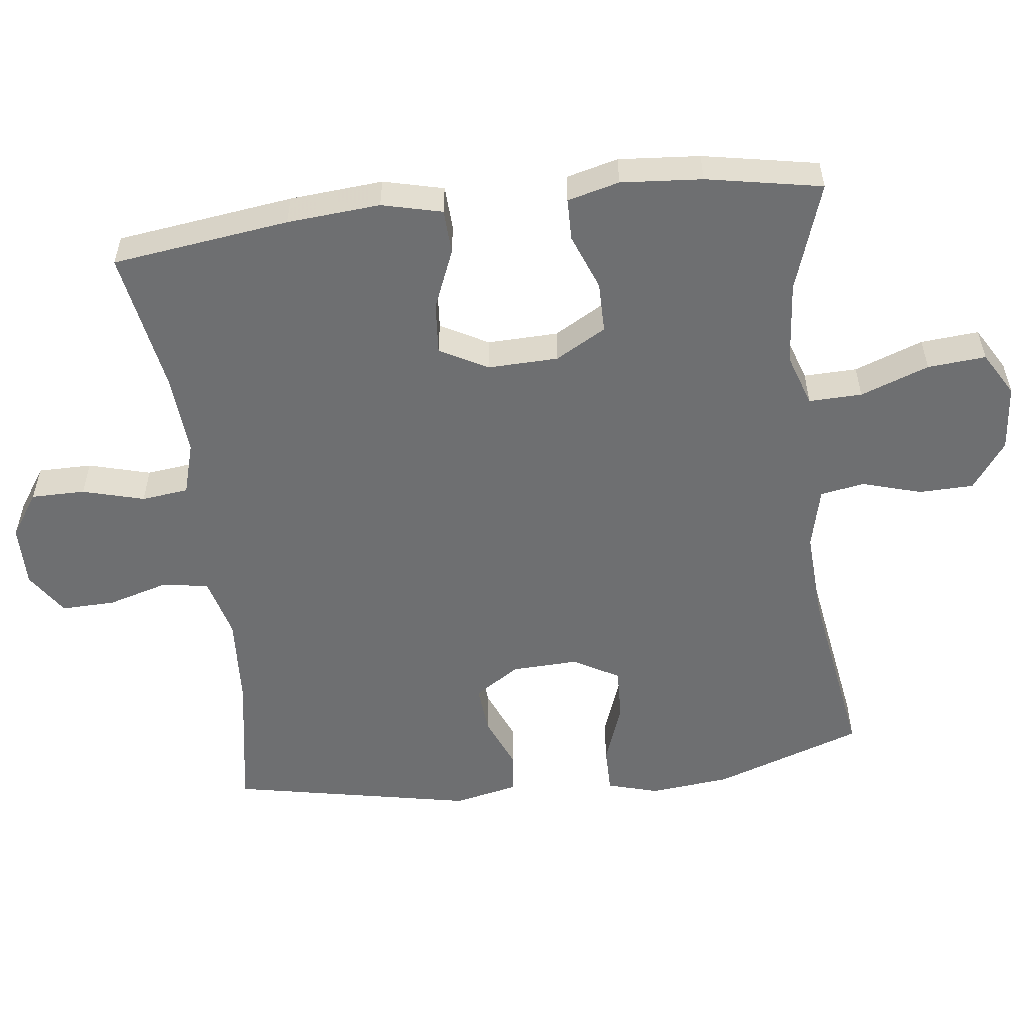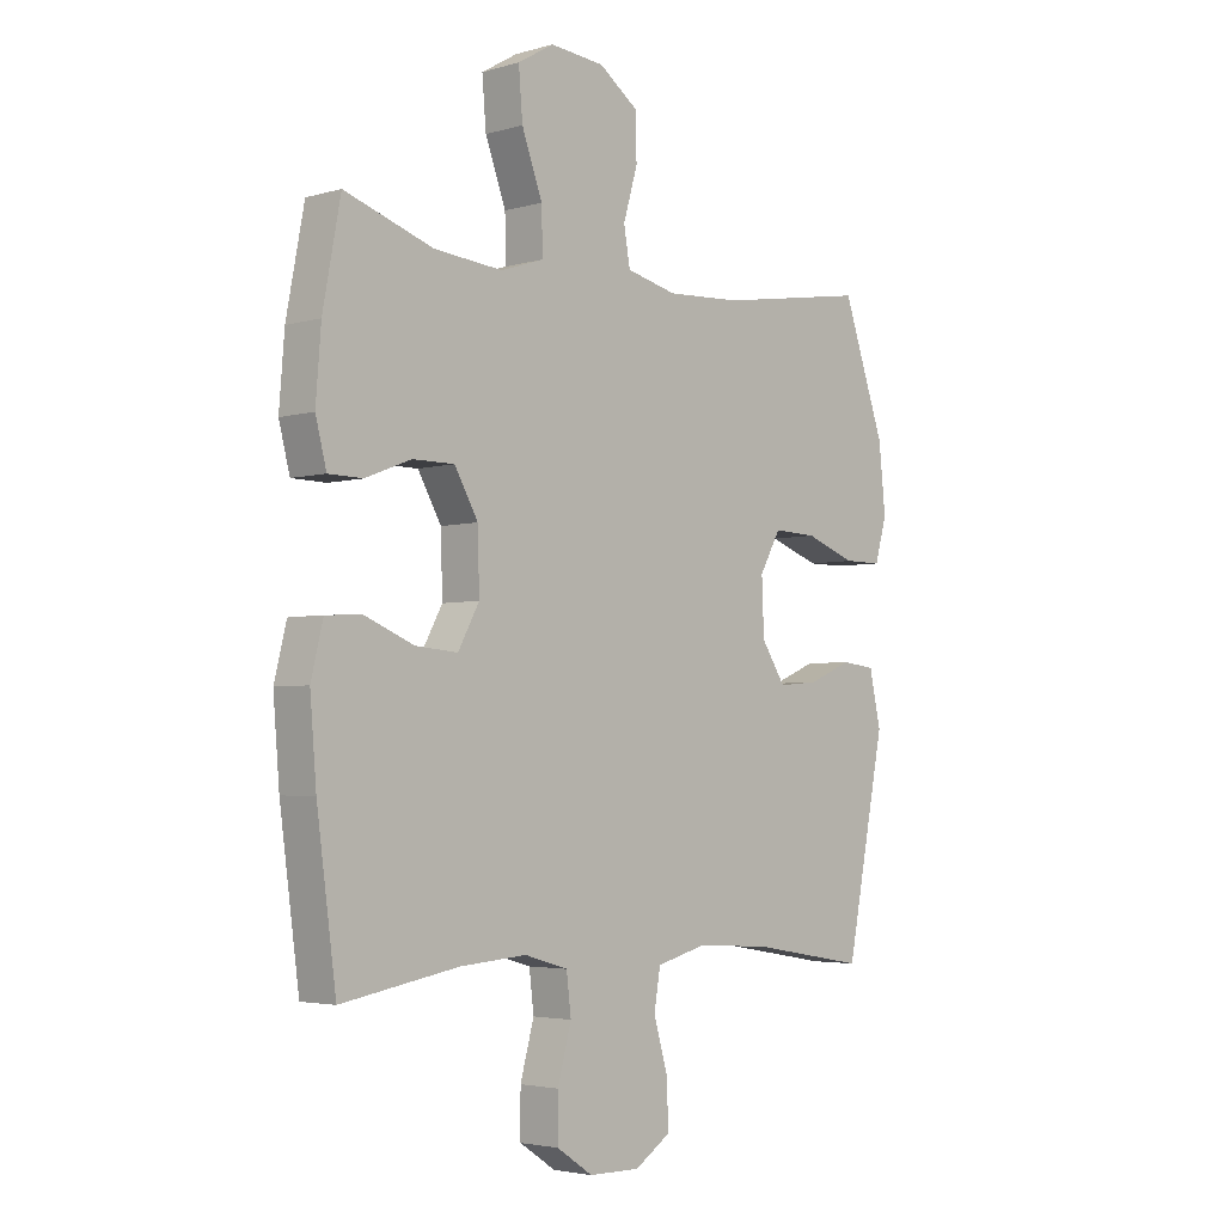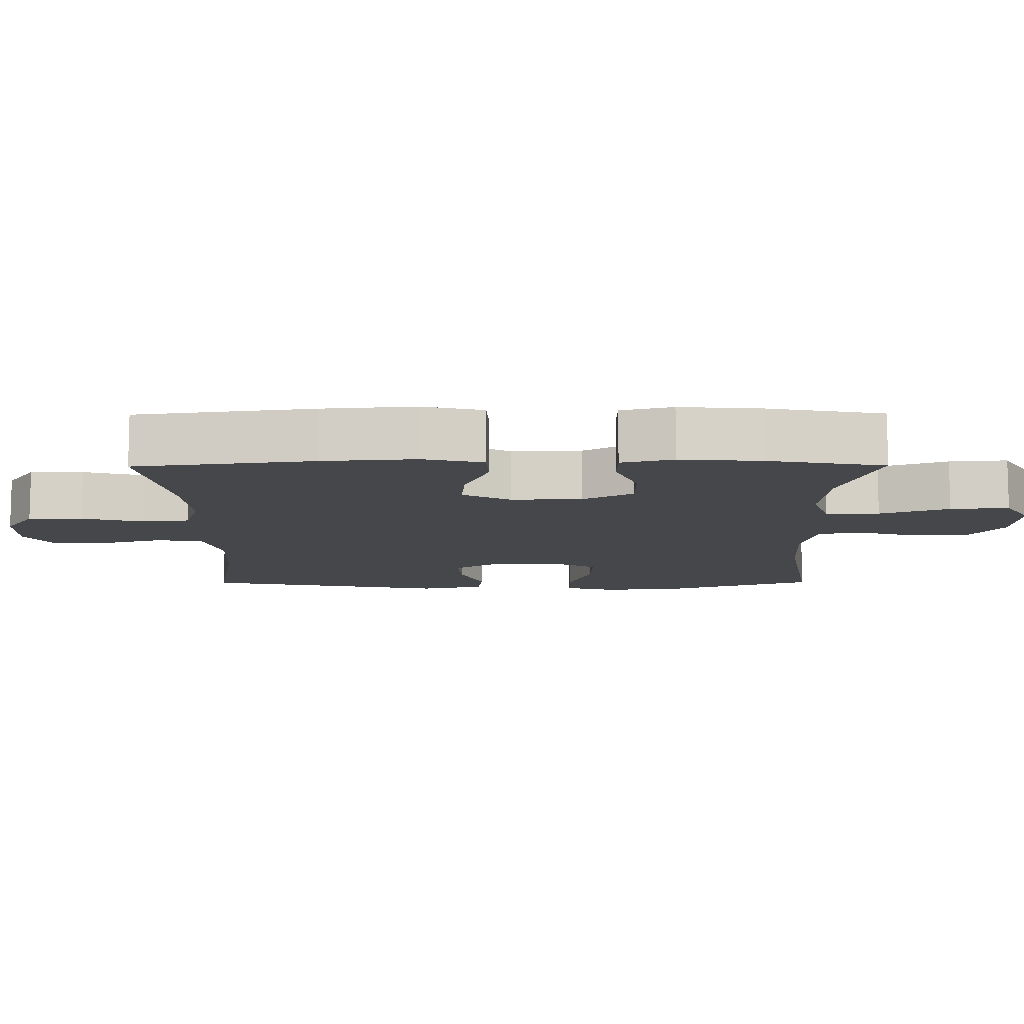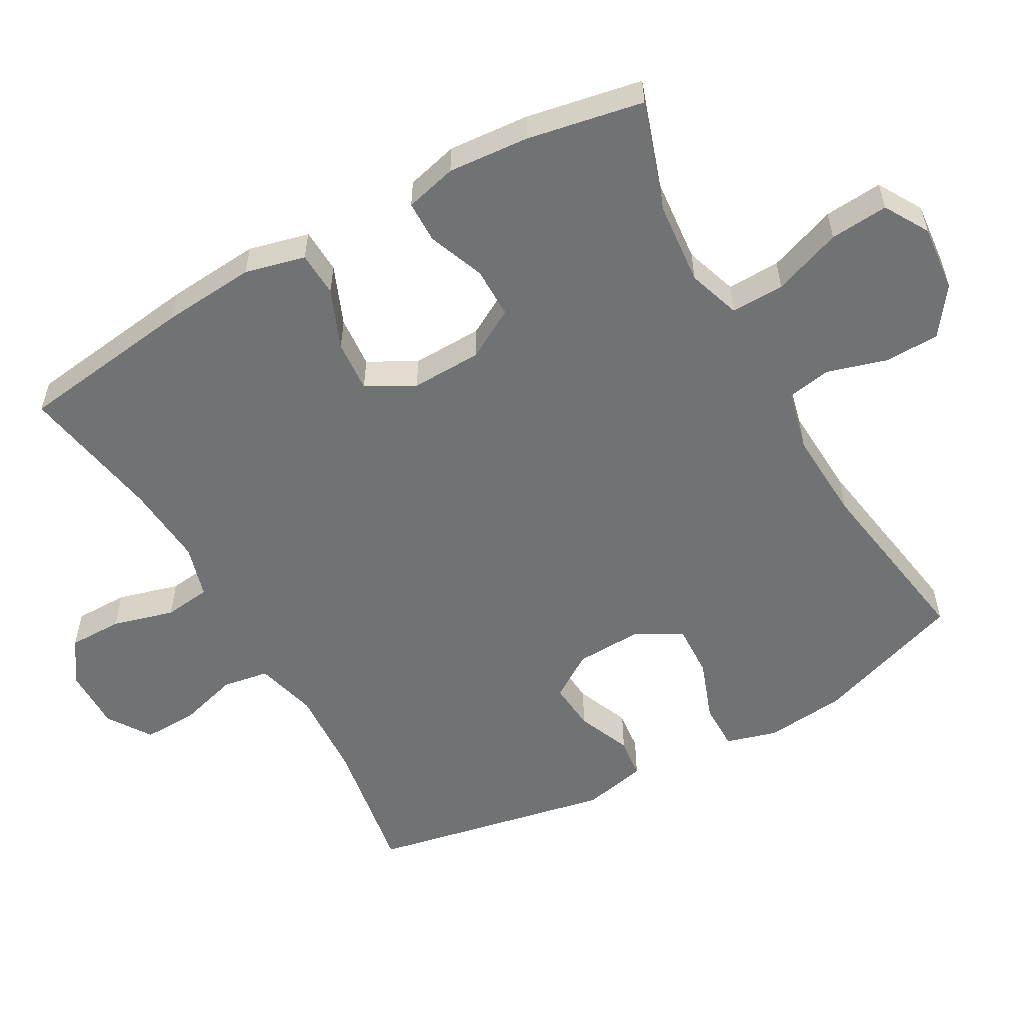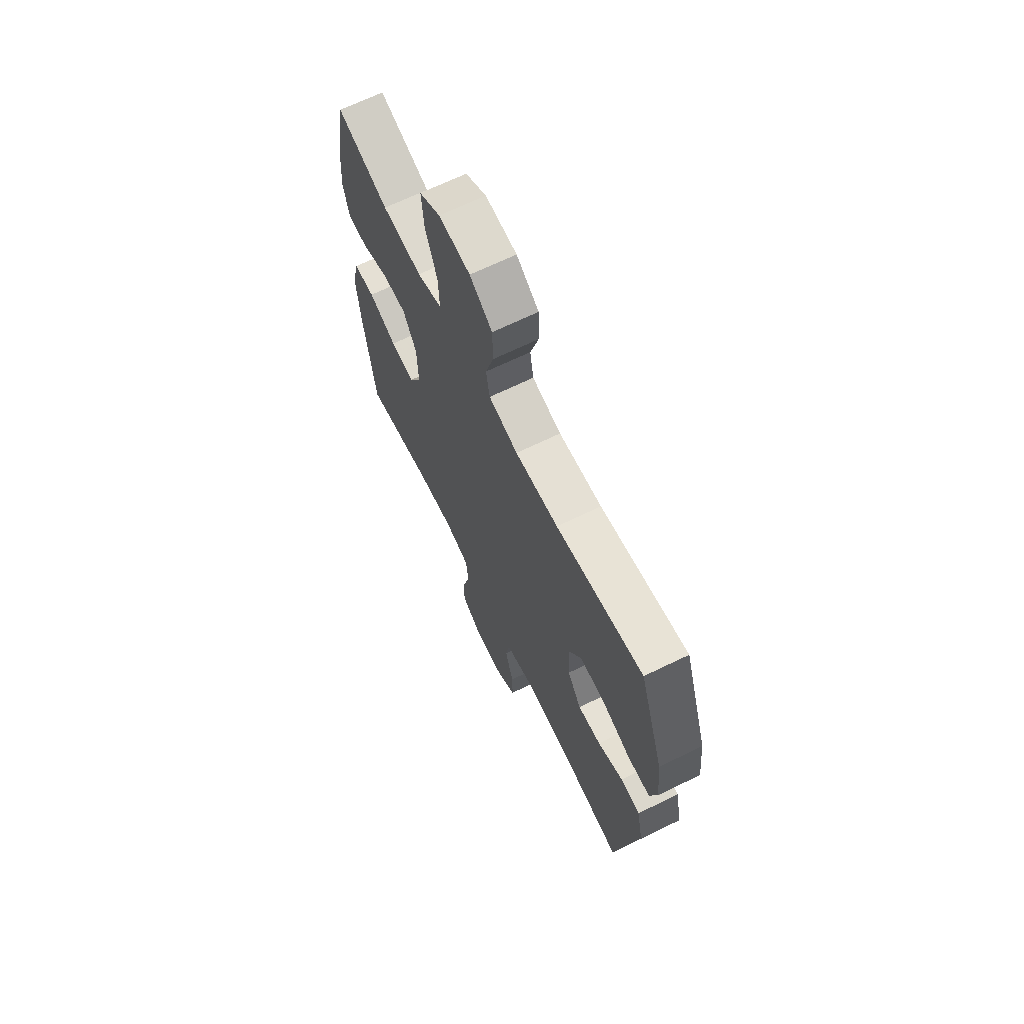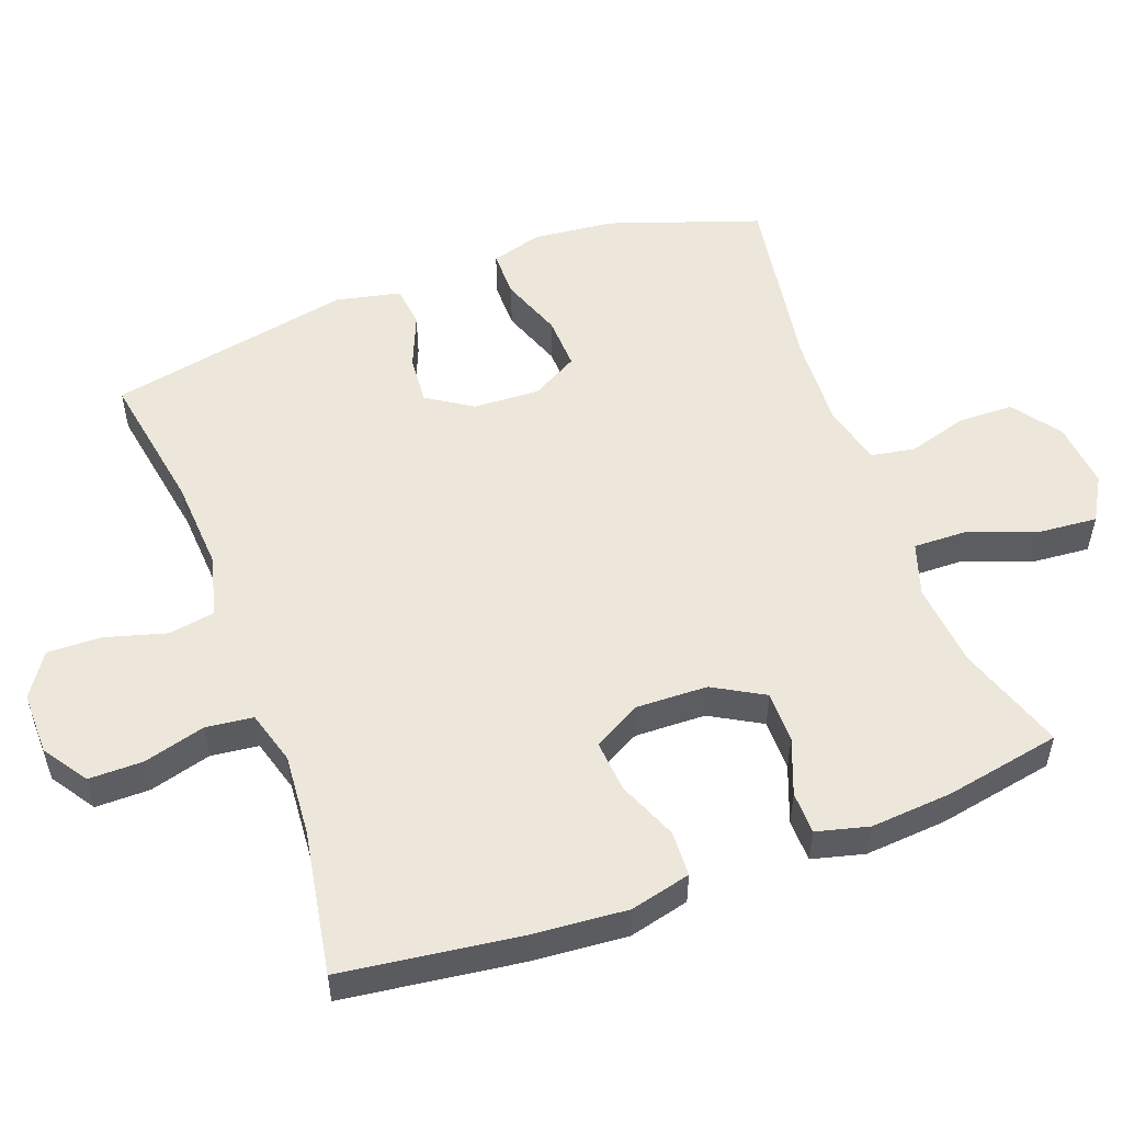
<metadata>
{"format":"obj","ext":"obj","renderer":"f3d","projection":"perspective","resolution":1024,"background":"white","views":[{"elev":-54.6,"azim":-83.1,"up":"+Y"},{"elev":-3.6,"azim":-46.4,"up":"+Z"},{"elev":-10.5,"azim":-89.6,"up":"+Y"},{"elev":-55.5,"azim":-60.7,"up":"+Y"},{"elev":67.6,"azim":64.0,"up":"+Z"},{"elev":53.4,"azim":-110.4,"up":"+Y"}]}
</metadata>
<code>
v 0.5 0.07 -0.5
v 0.298 0.07 -0.466
v 0.167 0.07 -0.458
v 0.079 0.07 -0.481
v 0.068 0.07 -0.547
v 0.093 0.07 -0.634
v 0.095 0.07 -0.711
v 0.033 0.07 -0.752
v -0.056 0.07 -0.751
v -0.119 0.07 -0.709
v -0.119 0.07 -0.632
v -0.095 0.07 -0.544
v -0.103 0.07 -0.477
v -0.179 0.07 -0.455
v -0.295 0.07 -0.464
v -0.5 0.07 -0.5
v -0.534 0.07 -0.247
v -0.545 0.07 -0.114
v -0.524 0.07 -0.028
v -0.46 0.07 -0.025
v -0.375 0.07 -0.06
v -0.301 0.07 -0.066
v -0.264 0.07 0.002
v -0.267 0.07 0.103
v -0.308 0.07 0.175
v -0.381 0.07 0.175
v -0.461 0.07 0.144
v -0.521 0.07 0.145
v -0.54 0.07 0.219
v -0.531 0.07 0.335
v -0.5 0.07 0.5
v -0.345 0.07 0.448
v -0.225 0.07 0.437
v -0.15 0.07 0.462
v -0.152 0.07 0.538
v -0.188 0.07 0.636
v -0.195 0.07 0.719
v -0.132 0.07 0.756
v -0.037 0.07 0.747
v 0.031 0.07 0.698
v 0.033 0.07 0.62
v 0.008 0.07 0.535
v 0.019 0.07 0.472
v 0.107 0.07 0.451
v 0.237 0.07 0.458
v 0.5 0.07 0.5
v 0.574 0.07 0.287
v 0.586 0.07 0.172
v 0.565 0.07 0.099
v 0.498 0.07 0.099
v 0.41 0.07 0.131
v 0.334 0.07 0.134
v 0.297 0.07 0.068
v 0.301 0.07 -0.027
v 0.343 0.07 -0.091
v 0.413 0.07 -0.085
v 0.49 0.07 -0.053
v 0.549 0.07 -0.06
v 0.569 0.07 -0.152
v 0.5 0 -0.5
v 0.298 0 -0.466
v 0.167 0 -0.458
v 0.079 0 -0.481
v 0.068 0 -0.547
v 0.093 0 -0.634
v 0.095 0 -0.711
v 0.033 0 -0.752
v -0.056 0 -0.751
v -0.119 0 -0.709
v -0.119 0 -0.632
v -0.095 0 -0.544
v -0.103 0 -0.477
v -0.179 0 -0.455
v -0.295 0 -0.464
v -0.5 0 -0.5
v -0.534 0 -0.247
v -0.545 0 -0.114
v -0.524 0 -0.028
v -0.46 0 -0.025
v -0.375 0 -0.06
v -0.301 0 -0.066
v -0.264 0 0.002
v -0.267 0 0.103
v -0.308 0 0.175
v -0.381 0 0.175
v -0.461 0 0.144
v -0.521 0 0.145
v -0.54 0 0.219
v -0.531 0 0.335
v -0.5 0 0.5
v -0.345 0 0.448
v -0.225 0 0.437
v -0.15 0 0.462
v -0.152 0 0.538
v -0.188 0 0.636
v -0.195 0 0.719
v -0.132 0 0.756
v -0.037 0 0.747
v 0.031 0 0.698
v 0.033 0 0.62
v 0.008 0 0.535
v 0.019 0 0.472
v 0.107 0 0.451
v 0.237 0 0.458
v 0.5 0 0.5
v 0.574 0 0.287
v 0.586 0 0.172
v 0.565 0 0.099
v 0.498 0 0.099
v 0.41 0 0.131
v 0.334 0 0.134
v 0.297 0 0.068
v 0.301 0 -0.027
v 0.343 0 -0.091
v 0.413 0 -0.085
v 0.49 0 -0.053
v 0.549 0 -0.06
v 0.569 0 -0.152
f 56 57 58 59
f 55 56 59 1
f 54 55 1 2
f 53 54 2 3
f 48 49 50 51
f 48 51 52
f 45 46 47 48
f 44 45 48 52
f 43 44 52 53
f 39 40 41 42
f 39 42 43
f 38 39 43
f 35 36 37 38
f 34 35 38 43
f 33 34 43 53
f 29 30 31 32
f 26 27 28 29
f 25 26 29 32
f 24 25 32 33
f 18 19 20 21
f 18 21 22
f 15 16 17 18
f 14 15 18 22
f 13 14 22 23
f 9 10 11 12
f 9 12 13
f 8 9 13
f 5 6 7 8
f 4 5 8 13
f 23 24 33 53
f 13 23 53
f 3 4 13 53
f 118 117 116 115
f 60 118 115 114
f 61 60 114 113
f 62 61 113 112
f 110 109 108 107
f 111 110 107
f 107 106 105 104
f 111 107 104 103
f 112 111 103 102
f 101 100 99 98
f 102 101 98
f 102 98 97
f 97 96 95 94
f 102 97 94 93
f 112 102 93 92
f 91 90 89 88
f 88 87 86 85
f 91 88 85 84
f 92 91 84 83
f 80 79 78 77
f 81 80 77
f 77 76 75 74
f 81 77 74 73
f 82 81 73 72
f 71 70 69 68
f 72 71 68
f 72 68 67
f 67 66 65 64
f 72 67 64 63
f 112 92 83 82
f 112 82 72
f 112 72 63 62
f 1 60 61 2
f 2 61 62 3
f 3 62 63 4
f 4 63 64 5
f 5 64 65 6
f 6 65 66 7
f 7 66 67 8
f 8 67 68 9
f 9 68 69 10
f 10 69 70 11
f 11 70 71 12
f 12 71 72 13
f 13 72 73 14
f 14 73 74 15
f 15 74 75 16
f 16 75 76 17
f 17 76 77 18
f 18 77 78 19
f 19 78 79 20
f 20 79 80 21
f 21 80 81 22
f 22 81 82 23
f 23 82 83 24
f 24 83 84 25
f 25 84 85 26
f 26 85 86 27
f 27 86 87 28
f 28 87 88 29
f 29 88 89 30
f 30 89 90 31
f 31 90 91 32
f 32 91 92 33
f 33 92 93 34
f 34 93 94 35
f 35 94 95 36
f 36 95 96 37
f 37 96 97 38
f 38 97 98 39
f 39 98 99 40
f 40 99 100 41
f 41 100 101 42
f 42 101 102 43
f 43 102 103 44
f 44 103 104 45
f 45 104 105 46
f 46 105 106 47
f 47 106 107 48
f 48 107 108 49
f 49 108 109 50
f 50 109 110 51
f 51 110 111 52
f 52 111 112 53
f 53 112 113 54
f 54 113 114 55
f 55 114 115 56
f 56 115 116 57
f 57 116 117 58
f 58 117 118 59
f 59 118 60 1

</code>
